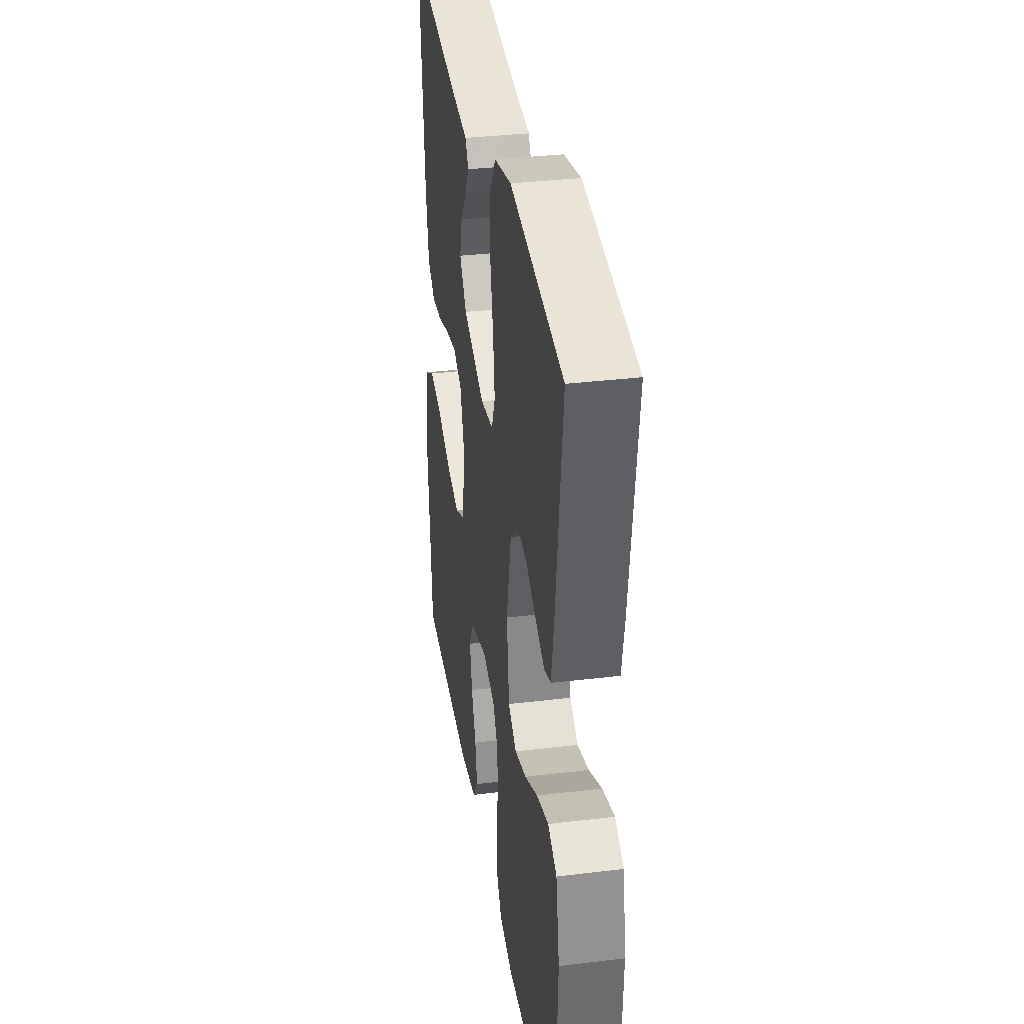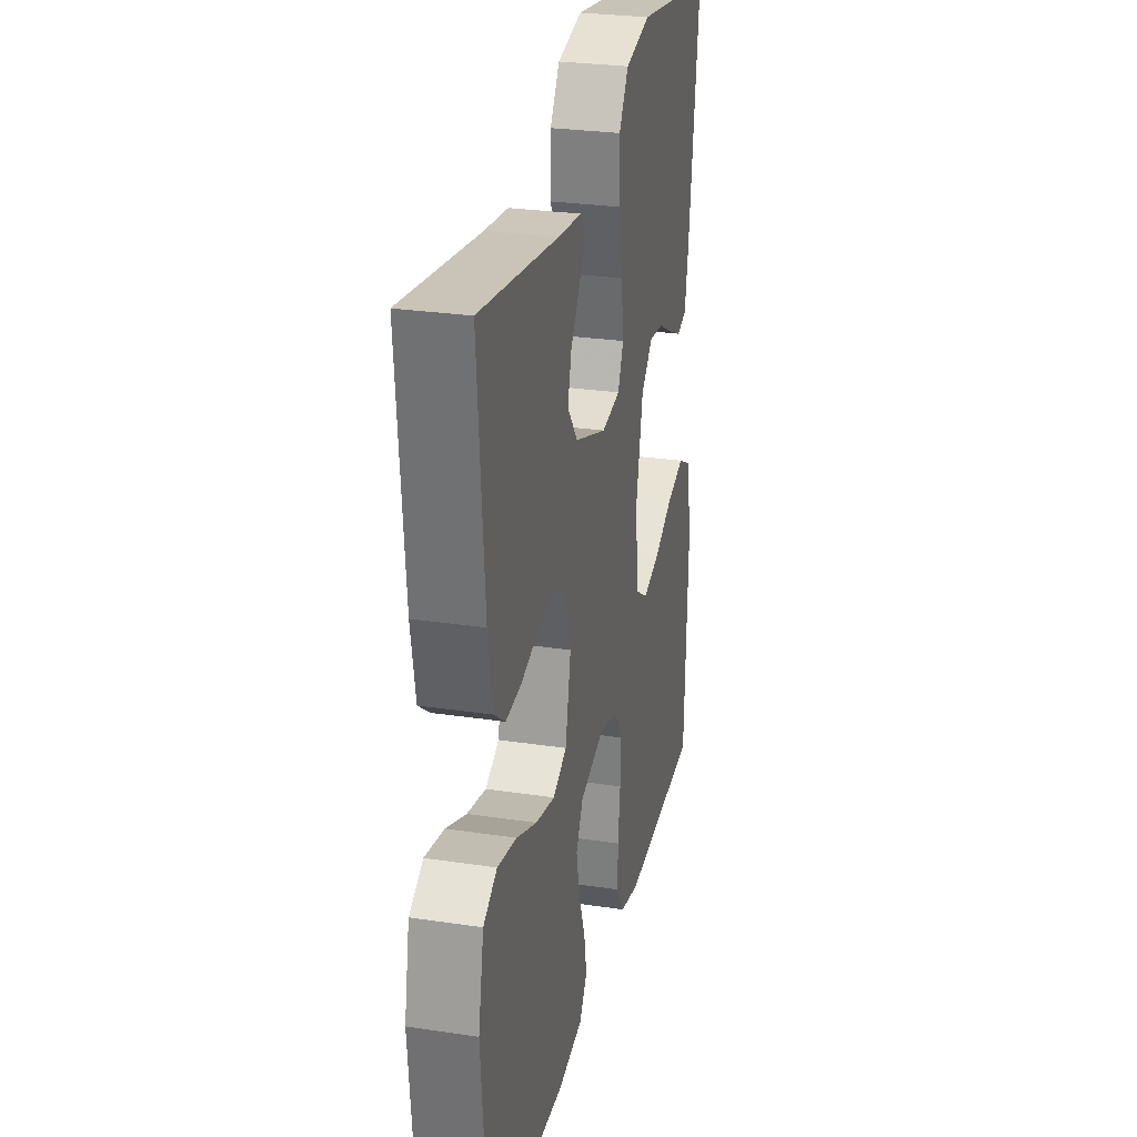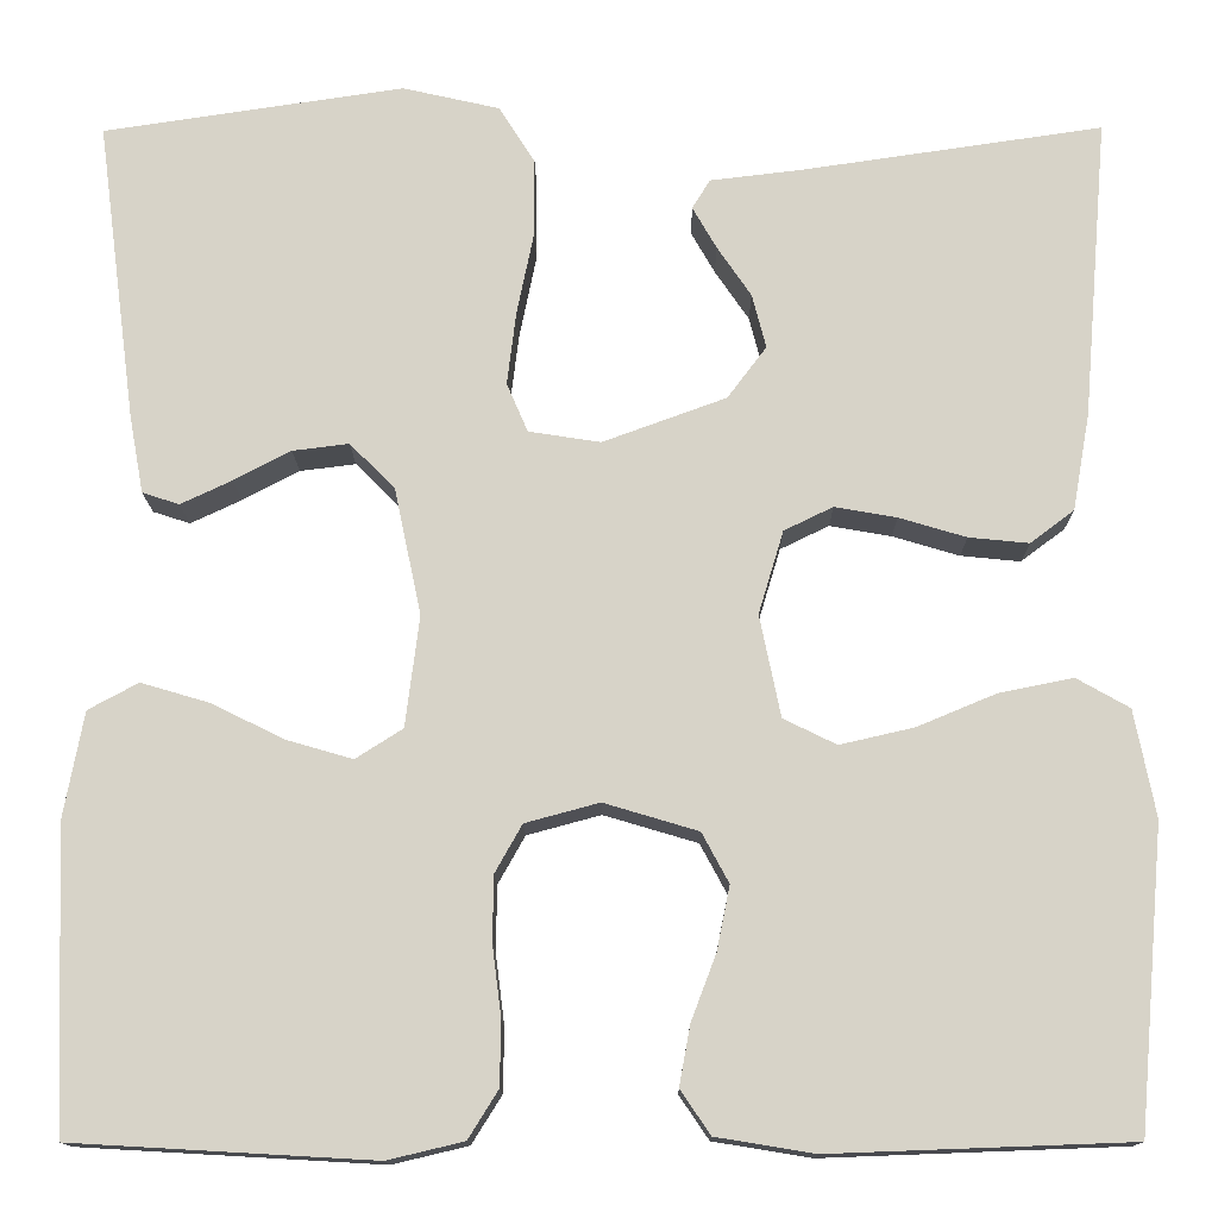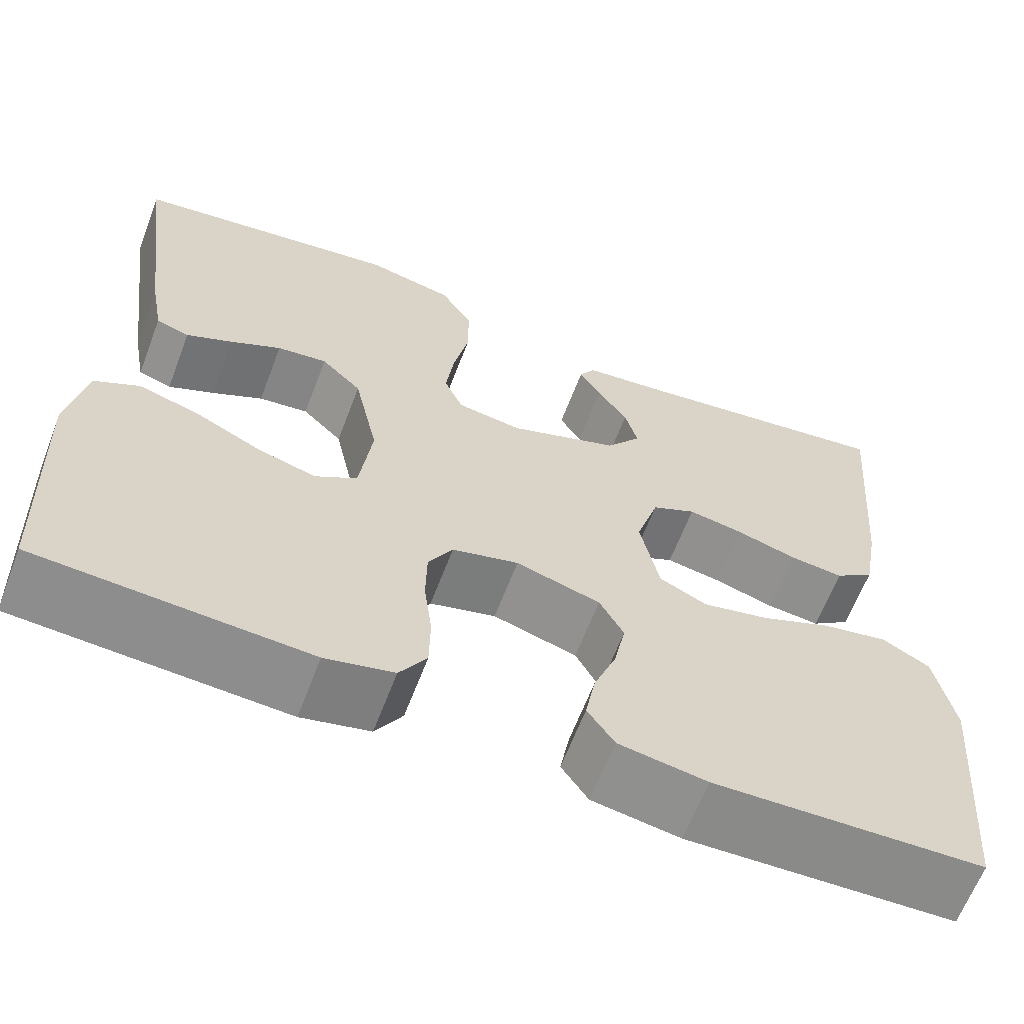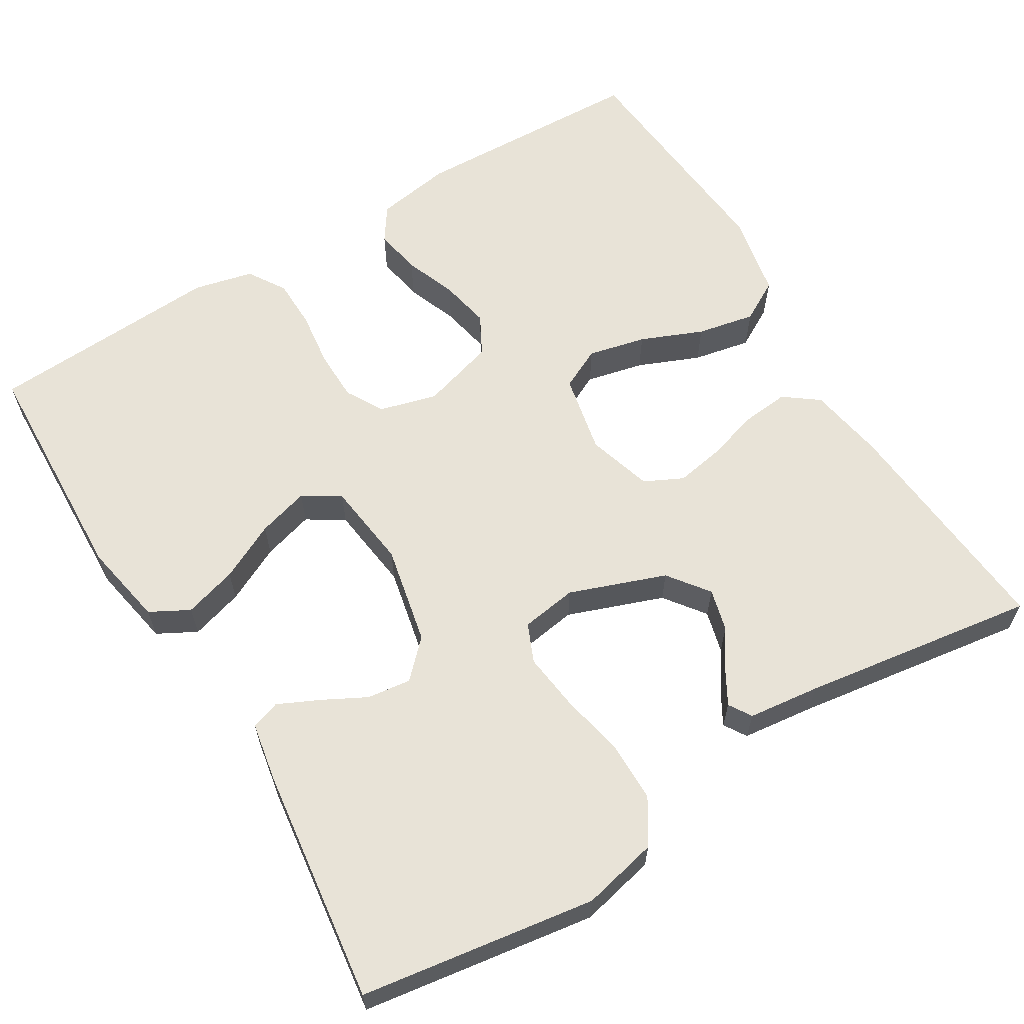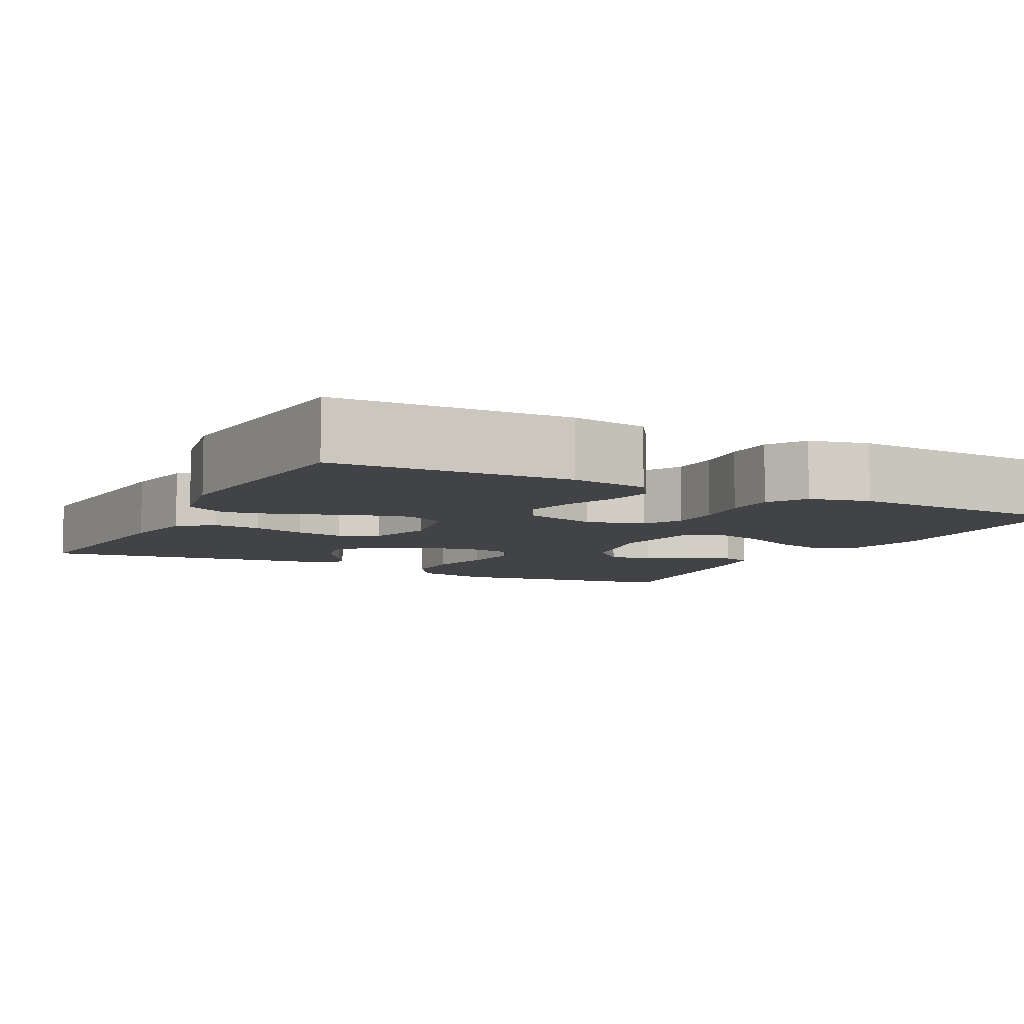
<metadata>
{"format":"obj","ext":"obj","renderer":"f3d","projection":"perspective","resolution":1024,"background":"white","views":[{"elev":34.6,"azim":-99.2,"up":"+Z"},{"elev":27.7,"azim":102.9,"up":"+Z"},{"elev":-13.7,"azim":0.5,"up":"+Z"},{"elev":-63.9,"azim":-20.9,"up":"+Z"},{"elev":62.3,"azim":-31.3,"up":"+Y"},{"elev":-7.3,"azim":152.6,"up":"+Y"}]}
</metadata>
<code>
v 0.5 0.07 -0.5
v 0.2 0.07 -0.511
v 0.102 0.07 -0.495
v 0.072 0.07 -0.451
v 0.083 0.07 -0.391
v 0.108 0.07 -0.325
v 0.121 0.07 -0.261
v 0.094 0.07 -0.211
v 0 0.07 -0.183
v -0.074 0.07 -0.203
v -0.101 0.07 -0.251
v -0.102 0.07 -0.316
v -0.093 0.07 -0.387
v -0.094 0.07 -0.451
v -0.124 0.07 -0.499
v -0.2 0.07 -0.517
v -0.5 0.07 -0.5
v -0.512 0.07 -0.2
v -0.492 0.07 -0.093
v -0.442 0.07 -0.066
v -0.374 0.07 -0.086
v -0.301 0.07 -0.122
v -0.235 0.07 -0.141
v -0.188 0.07 -0.111
v -0.174 0.07 0
v -0.201 0.07 0.127
v -0.246 0.07 0.172
v -0.302 0.07 0.165
v -0.359 0.07 0.135
v -0.41 0.07 0.111
v -0.447 0.07 0.123
v -0.461 0.07 0.2
v -0.5 0.07 0.5
v -0.2 0.07 0.545
v -0.103 0.07 0.523
v -0.067 0.07 0.466
v -0.067 0.07 0.389
v -0.084 0.07 0.306
v -0.093 0.07 0.233
v -0.072 0.07 0.184
v 0 0.07 0.173
v 0.123 0.07 0.218
v 0.162 0.07 0.27
v 0.148 0.07 0.324
v 0.114 0.07 0.374
v 0.09 0.07 0.416
v 0.108 0.07 0.445
v 0.2 0.07 0.456
v 0.5 0.07 0.5
v 0.475 0.07 0.2
v 0.458 0.07 0.103
v 0.414 0.07 0.07
v 0.354 0.07 0.076
v 0.287 0.07 0.096
v 0.225 0.07 0.107
v 0.176 0.07 0.083
v 0.151 0.07 0
v 0.172 0.07 -0.102
v 0.225 0.07 -0.128
v 0.299 0.07 -0.111
v 0.378 0.07 -0.078
v 0.452 0.07 -0.063
v 0.505 0.07 -0.093
v 0.526 0.07 -0.2
v 0.5 0 -0.5
v 0.2 0 -0.511
v 0.102 0 -0.495
v 0.072 0 -0.451
v 0.083 0 -0.391
v 0.108 0 -0.325
v 0.121 0 -0.261
v 0.094 0 -0.211
v 0 0 -0.183
v -0.074 0 -0.203
v -0.101 0 -0.251
v -0.102 0 -0.316
v -0.093 0 -0.387
v -0.094 0 -0.451
v -0.124 0 -0.499
v -0.2 0 -0.517
v -0.5 0 -0.5
v -0.512 0 -0.2
v -0.492 0 -0.093
v -0.442 0 -0.066
v -0.374 0 -0.086
v -0.301 0 -0.122
v -0.235 0 -0.141
v -0.188 0 -0.111
v -0.174 0 0
v -0.201 0 0.127
v -0.246 0 0.172
v -0.302 0 0.165
v -0.359 0 0.135
v -0.41 0 0.111
v -0.447 0 0.123
v -0.461 0 0.2
v -0.5 0 0.5
v -0.2 0 0.545
v -0.103 0 0.523
v -0.067 0 0.466
v -0.067 0 0.389
v -0.084 0 0.306
v -0.093 0 0.233
v -0.072 0 0.184
v 0 0 0.173
v 0.123 0 0.218
v 0.162 0 0.27
v 0.148 0 0.324
v 0.114 0 0.374
v 0.09 0 0.416
v 0.108 0 0.445
v 0.2 0 0.456
v 0.5 0 0.5
v 0.475 0 0.2
v 0.458 0 0.103
v 0.414 0 0.07
v 0.354 0 0.076
v 0.287 0 0.096
v 0.225 0 0.107
v 0.176 0 0.083
v 0.151 0 0
v 0.172 0 -0.102
v 0.225 0 -0.128
v 0.299 0 -0.111
v 0.378 0 -0.078
v 0.452 0 -0.063
v 0.505 0 -0.093
v 0.526 0 -0.2
f 4 5 6
f 3 4 6
f 2 3 6
f 1 2 6
f 64 1 6
f 63 64 6
f 62 63 6
f 61 62 6
f 60 61 6
f 59 60 6 7
f 58 59 7 8
f 57 58 8 9
f 56 57 9 10
f 52 53 54
f 51 52 54
f 50 51 54
f 49 50 54
f 48 49 54
f 48 54 55
f 46 47 48
f 45 46 48
f 44 45 48
f 43 44 48 55
f 42 43 55 56
f 36 37 38
f 35 36 38
f 34 35 38
f 33 34 38
f 32 33 38
f 31 32 38
f 30 31 38
f 29 30 38
f 28 29 38
f 27 28 38 39
f 26 27 39 40
f 20 21 22
f 19 20 22
f 18 19 22
f 17 18 22
f 16 17 22
f 15 16 22
f 14 15 22
f 13 14 22
f 12 13 22
f 11 12 22 23
f 10 11 23 24
f 10 24 25
f 56 10 25
f 42 56 25
f 41 42 25
f 25 26 40 41
f 70 69 68
f 70 68 67
f 70 67 66
f 70 66 65
f 70 65 128
f 70 128 127
f 70 127 126
f 70 126 125
f 70 125 124
f 71 70 124 123
f 72 71 123 122
f 73 72 122 121
f 74 73 121 120
f 118 117 116
f 118 116 115
f 118 115 114
f 118 114 113
f 118 113 112
f 119 118 112
f 112 111 110
f 112 110 109
f 112 109 108
f 119 112 108 107
f 120 119 107 106
f 102 101 100
f 102 100 99
f 102 99 98
f 102 98 97
f 102 97 96
f 102 96 95
f 102 95 94
f 102 94 93
f 102 93 92
f 103 102 92 91
f 104 103 91 90
f 86 85 84
f 86 84 83
f 86 83 82
f 86 82 81
f 86 81 80
f 86 80 79
f 86 79 78
f 86 78 77
f 86 77 76
f 87 86 76 75
f 88 87 75 74
f 89 88 74
f 89 74 120
f 89 120 106
f 89 106 105
f 105 104 90 89
f 1 65 66 2
f 2 66 67 3
f 3 67 68 4
f 4 68 69 5
f 5 69 70 6
f 6 70 71 7
f 7 71 72 8
f 8 72 73 9
f 9 73 74 10
f 10 74 75 11
f 11 75 76 12
f 12 76 77 13
f 13 77 78 14
f 14 78 79 15
f 15 79 80 16
f 16 80 81 17
f 17 81 82 18
f 18 82 83 19
f 19 83 84 20
f 20 84 85 21
f 21 85 86 22
f 22 86 87 23
f 23 87 88 24
f 24 88 89 25
f 25 89 90 26
f 26 90 91 27
f 27 91 92 28
f 28 92 93 29
f 29 93 94 30
f 30 94 95 31
f 31 95 96 32
f 32 96 97 33
f 33 97 98 34
f 34 98 99 35
f 35 99 100 36
f 36 100 101 37
f 37 101 102 38
f 38 102 103 39
f 39 103 104 40
f 40 104 105 41
f 41 105 106 42
f 42 106 107 43
f 43 107 108 44
f 44 108 109 45
f 45 109 110 46
f 46 110 111 47
f 47 111 112 48
f 48 112 113 49
f 49 113 114 50
f 50 114 115 51
f 51 115 116 52
f 52 116 117 53
f 53 117 118 54
f 54 118 119 55
f 55 119 120 56
f 56 120 121 57
f 57 121 122 58
f 58 122 123 59
f 59 123 124 60
f 60 124 125 61
f 61 125 126 62
f 62 126 127 63
f 63 127 128 64
f 64 128 65 1

</code>
